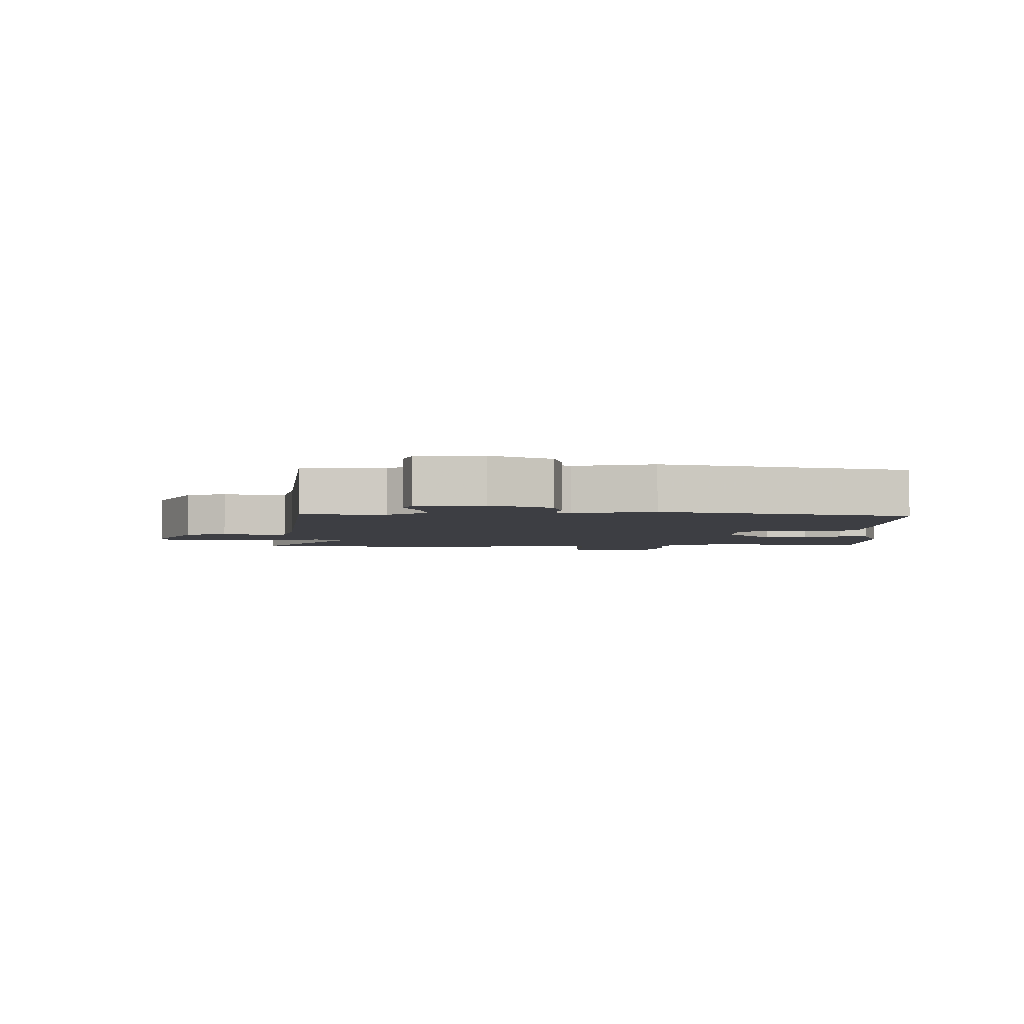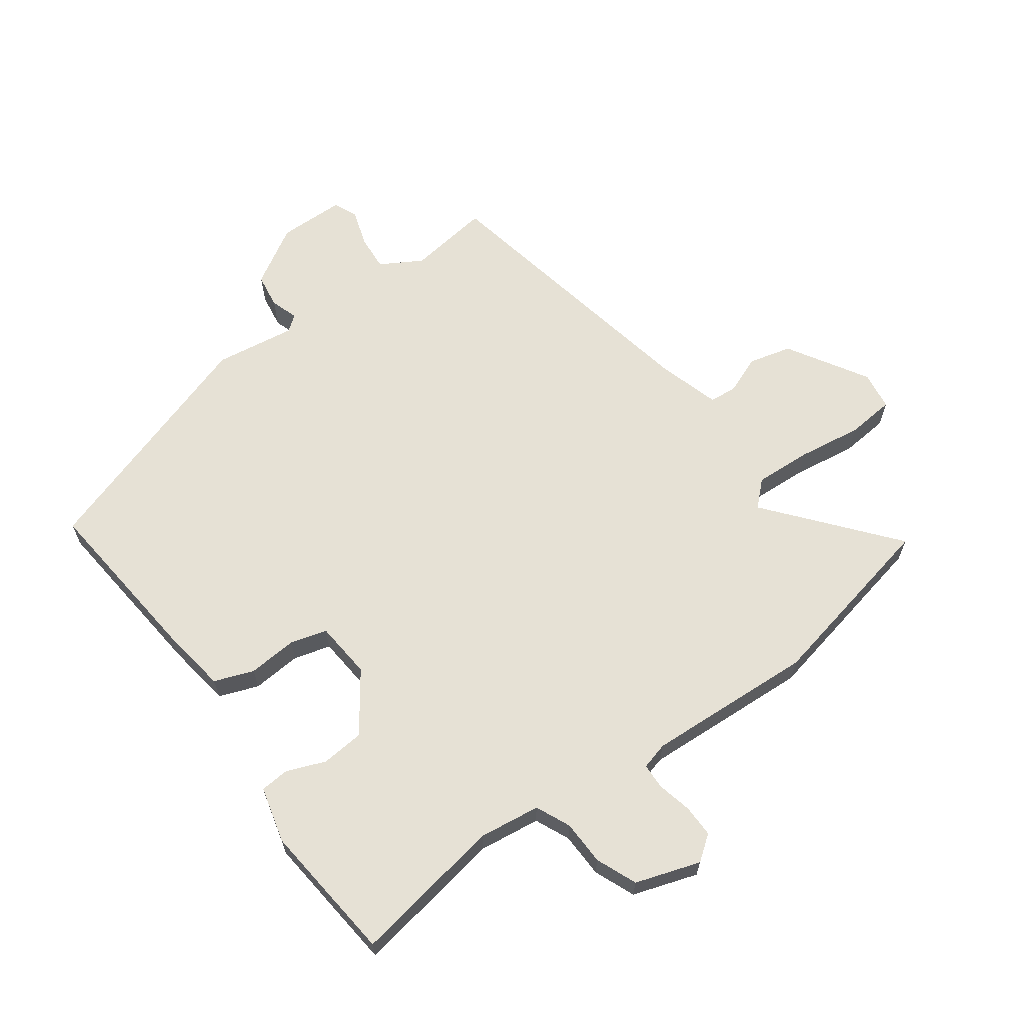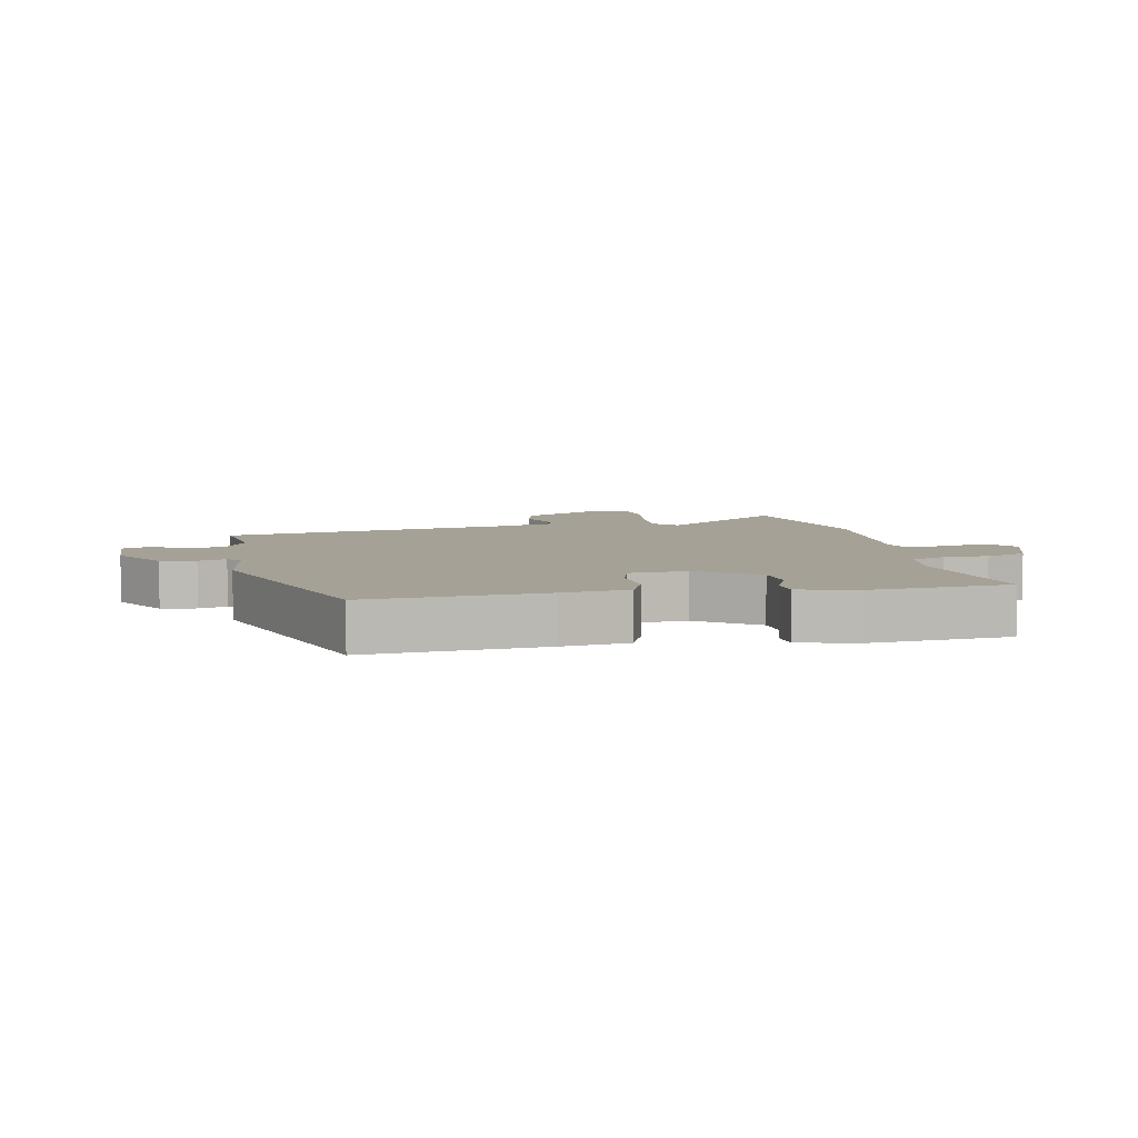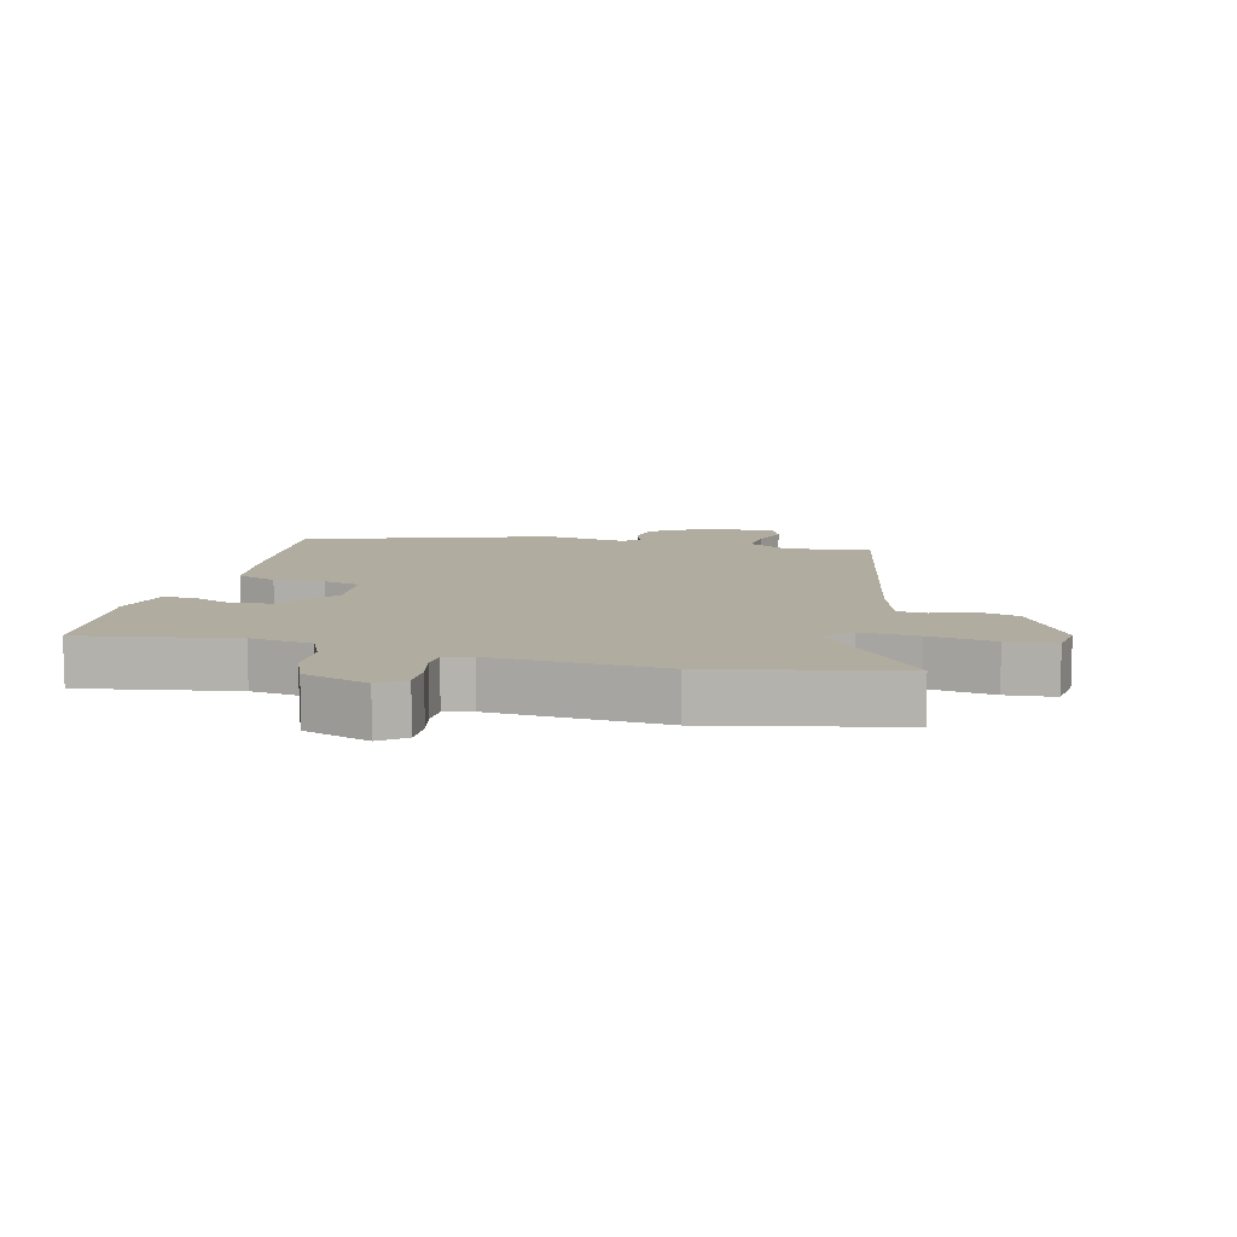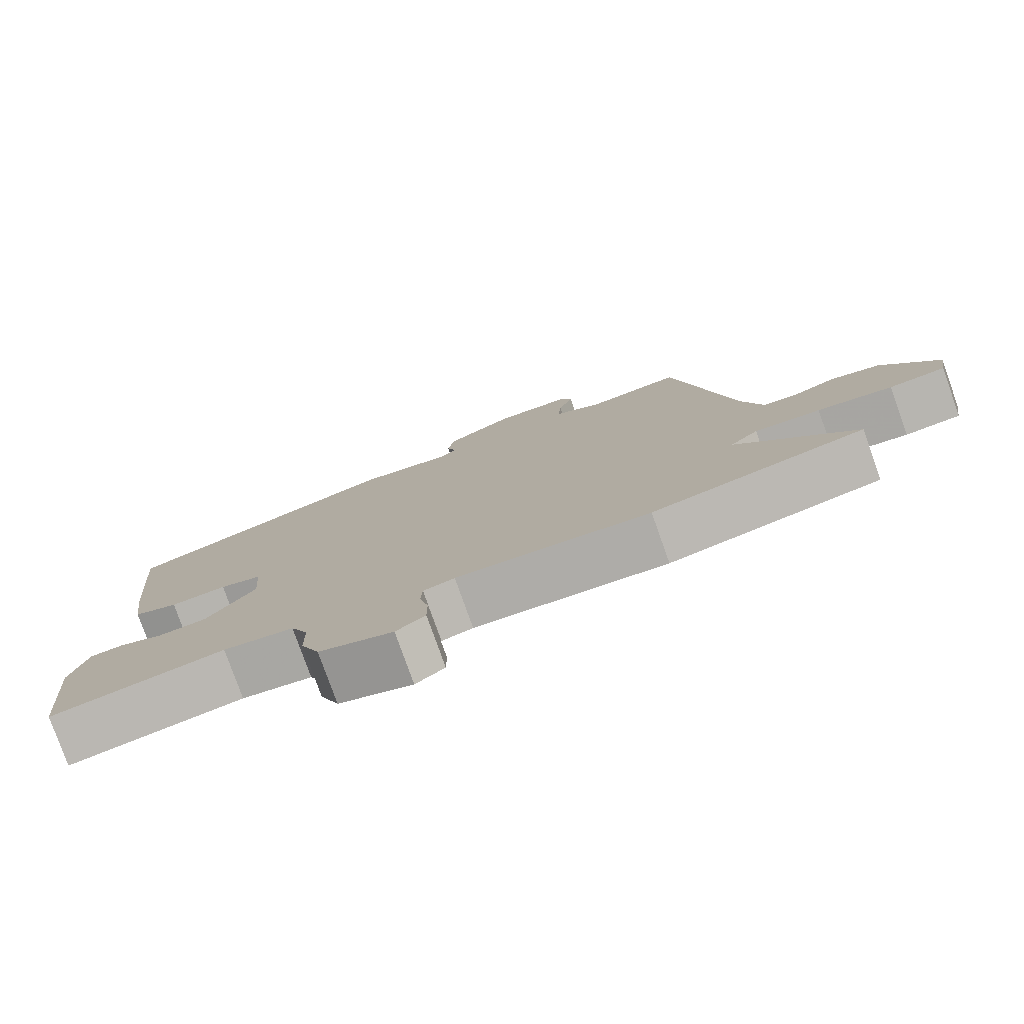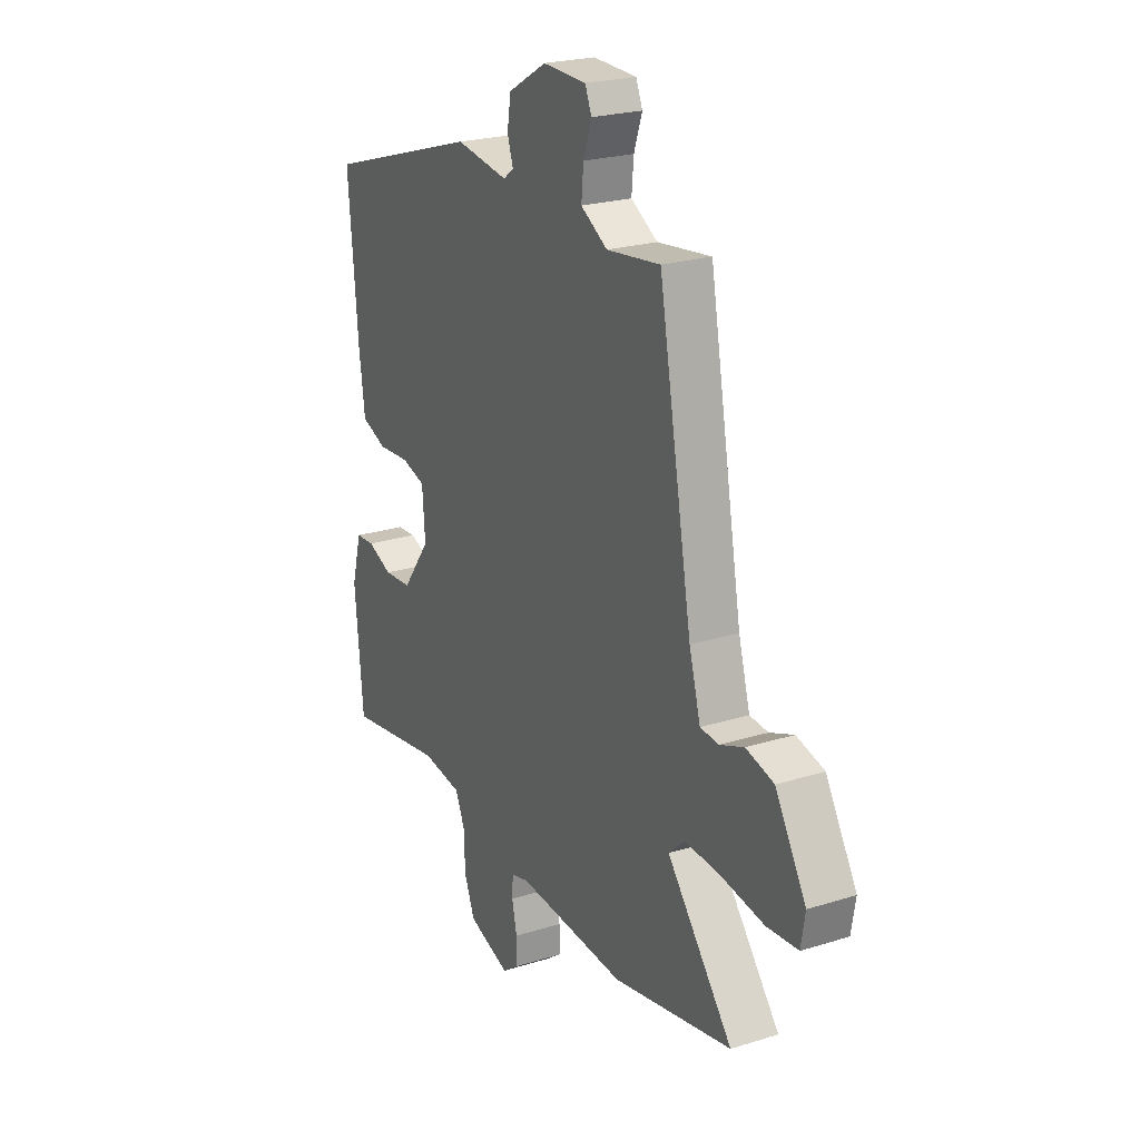
<metadata>
{"format":"obj","ext":"obj","renderer":"f3d","projection":"perspective","resolution":1024,"background":"white","views":[{"elev":-3.7,"azim":3.1,"up":"+Y"},{"elev":64.4,"azim":143.3,"up":"+Y"},{"elev":6.1,"azim":78.6,"up":"+Y"},{"elev":10.1,"azim":-166.7,"up":"+Y"},{"elev":-78.9,"azim":-160.4,"up":"+Z"},{"elev":23.1,"azim":-118.0,"up":"+Z"}]}
</metadata>
<code>
v -0.334 0.07 -0.533
v -0.625 0.07 -0.475
v -0.465 0.07 -0.276
v -0.504 0.07 -0.24
v -0.594 0.07 -0.246
v -0.696 0.07 -0.262
v -0.772 0.07 -0.256
v -0.782 0.07 -0.195
v -0.707 0.07 -0.067
v -0.639 0.07 -0.049
v -0.58 0.07 -0.072
v -0.535 0.07 -0.068
v -0.507 0.07 0.031
v -0.425 0.07 0.485
v -0.294 0.07 0.469
v -0.229 0.07 0.508
v -0.234 0.07 0.565
v -0.254 0.07 0.623
v -0.238 0.07 0.661
v -0.132 0.07 0.664
v -0.039 0.07 0.61
v -0.03 0.07 0.555
v -0.044 0.07 0.511
v -0.019 0.07 0.492
v 0.109 0.07 0.512
v 0.491 0.07 0.393
v 0.467 0.07 0.118
v 0.453 0.07 0.013
v 0.391 0.07 -0.011
v 0.313 0.07 -0.006
v 0.255 0.07 -0.023
v 0.248 0.07 -0.114
v 0.316 0.07 -0.206
v 0.384 0.07 -0.211
v 0.445 0.07 -0.186
v 0.491 0.07 -0.189
v 0.515 0.07 -0.278
v 0.495 0.07 -0.5
v 0.255 0.07 -0.462
v 0.158 0.07 -0.476
v 0.134 0.07 -0.531
v 0.133 0.07 -0.602
v 0.107 0.07 -0.667
v 0.005 0.07 -0.702
v -0.035 0.07 -0.673
v -0.035 0.07 -0.622
v -0.023 0.07 -0.567
v -0.025 0.07 -0.526
v -0.068 0.07 -0.515
v -0.334 0 -0.533
v -0.625 0 -0.475
v -0.465 0 -0.276
v -0.504 0 -0.24
v -0.594 0 -0.246
v -0.696 0 -0.262
v -0.772 0 -0.256
v -0.782 0 -0.195
v -0.707 0 -0.067
v -0.639 0 -0.049
v -0.58 0 -0.072
v -0.535 0 -0.068
v -0.507 0 0.031
v -0.425 0 0.485
v -0.294 0 0.469
v -0.229 0 0.508
v -0.234 0 0.565
v -0.254 0 0.623
v -0.238 0 0.661
v -0.132 0 0.664
v -0.039 0 0.61
v -0.03 0 0.555
v -0.044 0 0.511
v -0.019 0 0.492
v 0.109 0 0.512
v 0.491 0 0.393
v 0.467 0 0.118
v 0.453 0 0.013
v 0.391 0 -0.011
v 0.313 0 -0.006
v 0.255 0 -0.023
v 0.248 0 -0.114
v 0.316 0 -0.206
v 0.384 0 -0.211
v 0.445 0 -0.186
v 0.491 0 -0.189
v 0.515 0 -0.278
v 0.495 0 -0.5
v 0.255 0 -0.462
v 0.158 0 -0.476
v 0.134 0 -0.531
v 0.133 0 -0.602
v 0.107 0 -0.667
v 0.005 0 -0.702
v -0.035 0 -0.673
v -0.035 0 -0.622
v -0.023 0 -0.567
v -0.025 0 -0.526
v -0.068 0 -0.515
f 44 45 46 47
f 44 47 48
f 41 42 43 44
f 40 41 44 48
f 36 37 38 39
f 34 35 36 39
f 33 34 39 40
f 32 33 40 48
f 27 28 29 30
f 27 30 31
f 24 25 26 27
f 23 24 27 31
f 20 21 22 23
f 17 18 19 20
f 16 17 20 23
f 15 16 23 31
f 13 14 15 31
f 8 9 10 11
f 8 11 12
f 5 6 7 8
f 4 5 8 12
f 3 4 12 13
f 49 1 2 3
f 31 32 48 49
f 3 13 31 49
f 96 95 94 93
f 97 96 93
f 93 92 91 90
f 97 93 90 89
f 88 87 86 85
f 88 85 84 83
f 89 88 83 82
f 97 89 82 81
f 79 78 77 76
f 80 79 76
f 76 75 74 73
f 80 76 73 72
f 72 71 70 69
f 69 68 67 66
f 72 69 66 65
f 80 72 65 64
f 80 64 63 62
f 60 59 58 57
f 61 60 57
f 57 56 55 54
f 61 57 54 53
f 62 61 53 52
f 52 51 50 98
f 98 97 81 80
f 98 80 62 52
f 1 50 51 2
f 2 51 52 3
f 3 52 53 4
f 4 53 54 5
f 5 54 55 6
f 6 55 56 7
f 7 56 57 8
f 8 57 58 9
f 9 58 59 10
f 10 59 60 11
f 11 60 61 12
f 12 61 62 13
f 13 62 63 14
f 14 63 64 15
f 15 64 65 16
f 16 65 66 17
f 17 66 67 18
f 18 67 68 19
f 19 68 69 20
f 20 69 70 21
f 21 70 71 22
f 22 71 72 23
f 23 72 73 24
f 24 73 74 25
f 25 74 75 26
f 26 75 76 27
f 27 76 77 28
f 28 77 78 29
f 29 78 79 30
f 30 79 80 31
f 31 80 81 32
f 32 81 82 33
f 33 82 83 34
f 34 83 84 35
f 35 84 85 36
f 36 85 86 37
f 37 86 87 38
f 38 87 88 39
f 39 88 89 40
f 40 89 90 41
f 41 90 91 42
f 42 91 92 43
f 43 92 93 44
f 44 93 94 45
f 45 94 95 46
f 46 95 96 47
f 47 96 97 48
f 48 97 98 49
f 49 98 50 1

</code>
